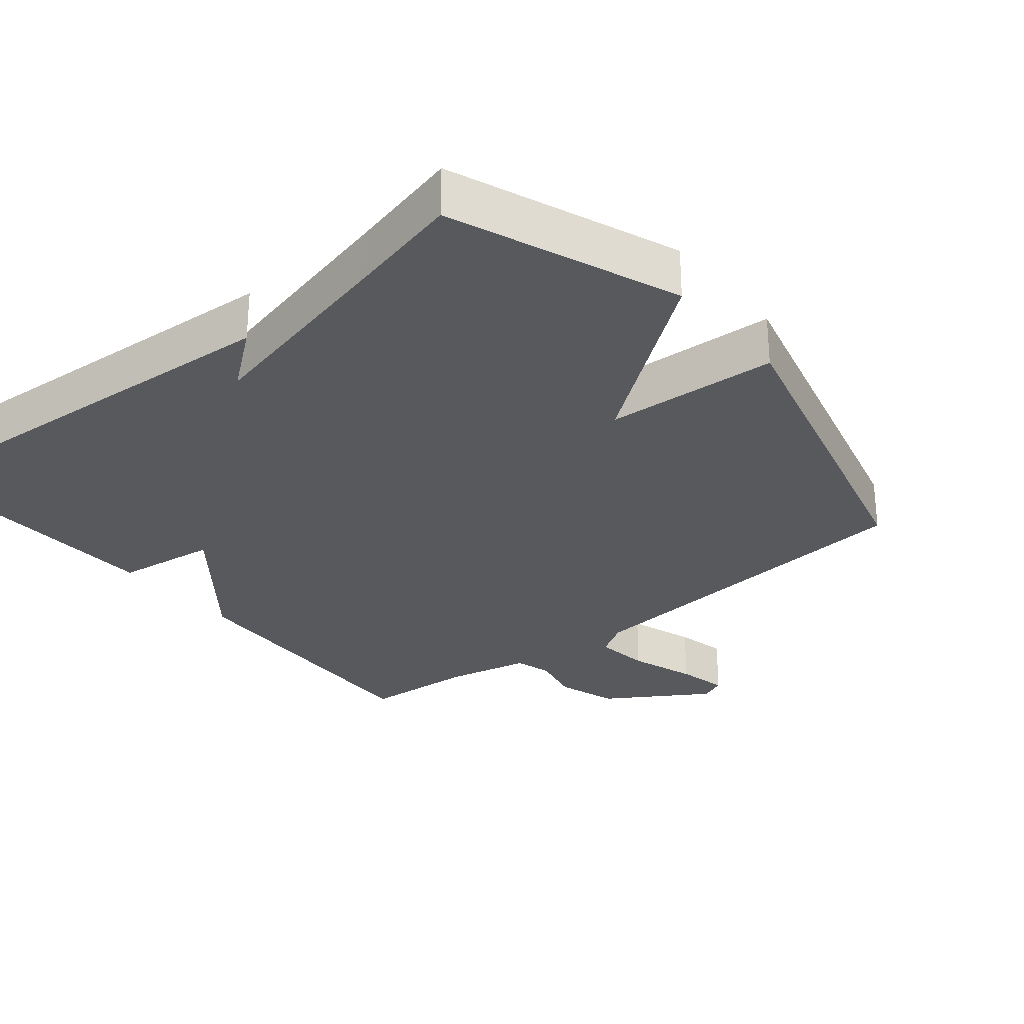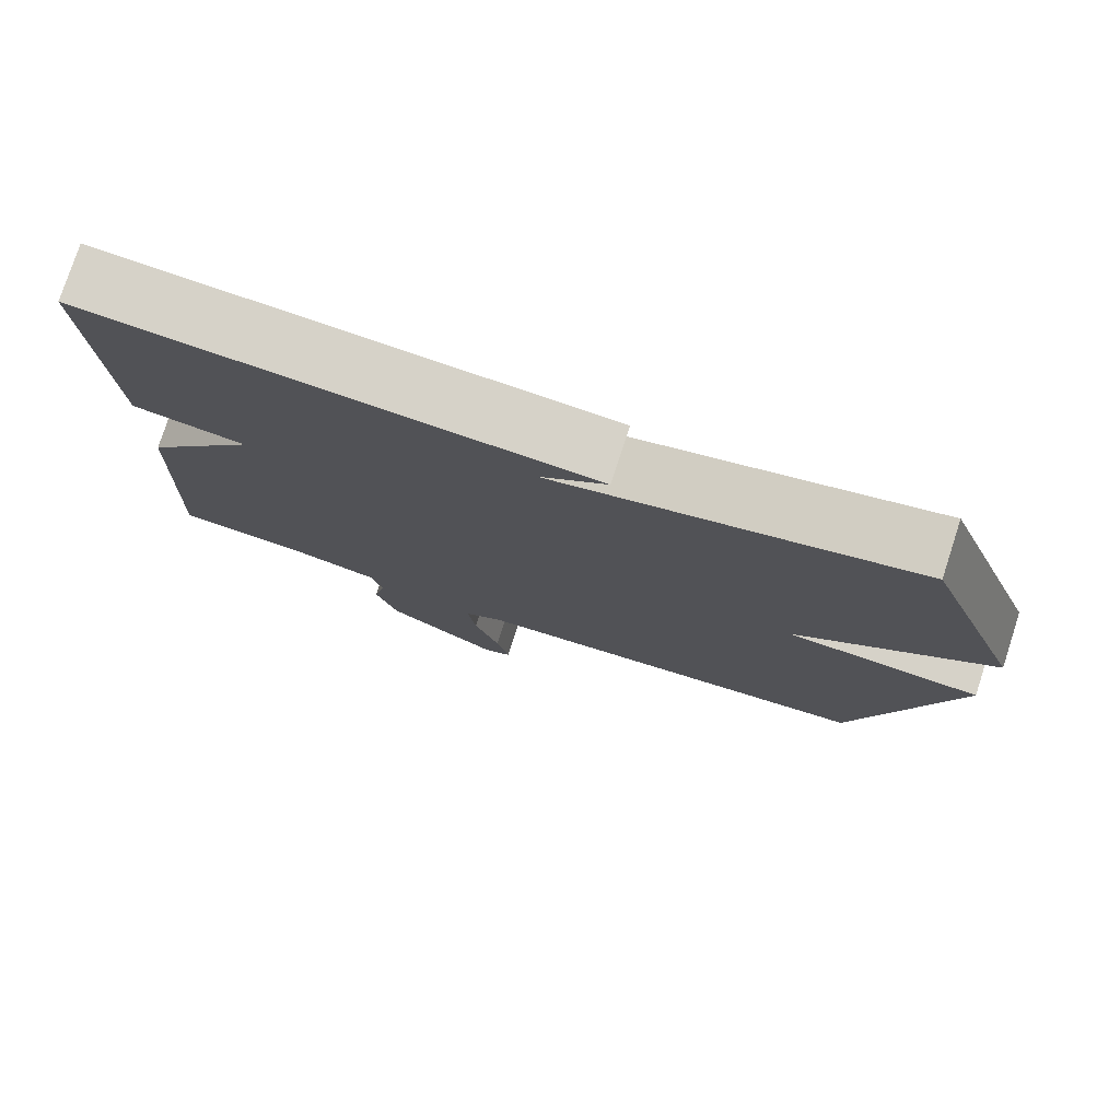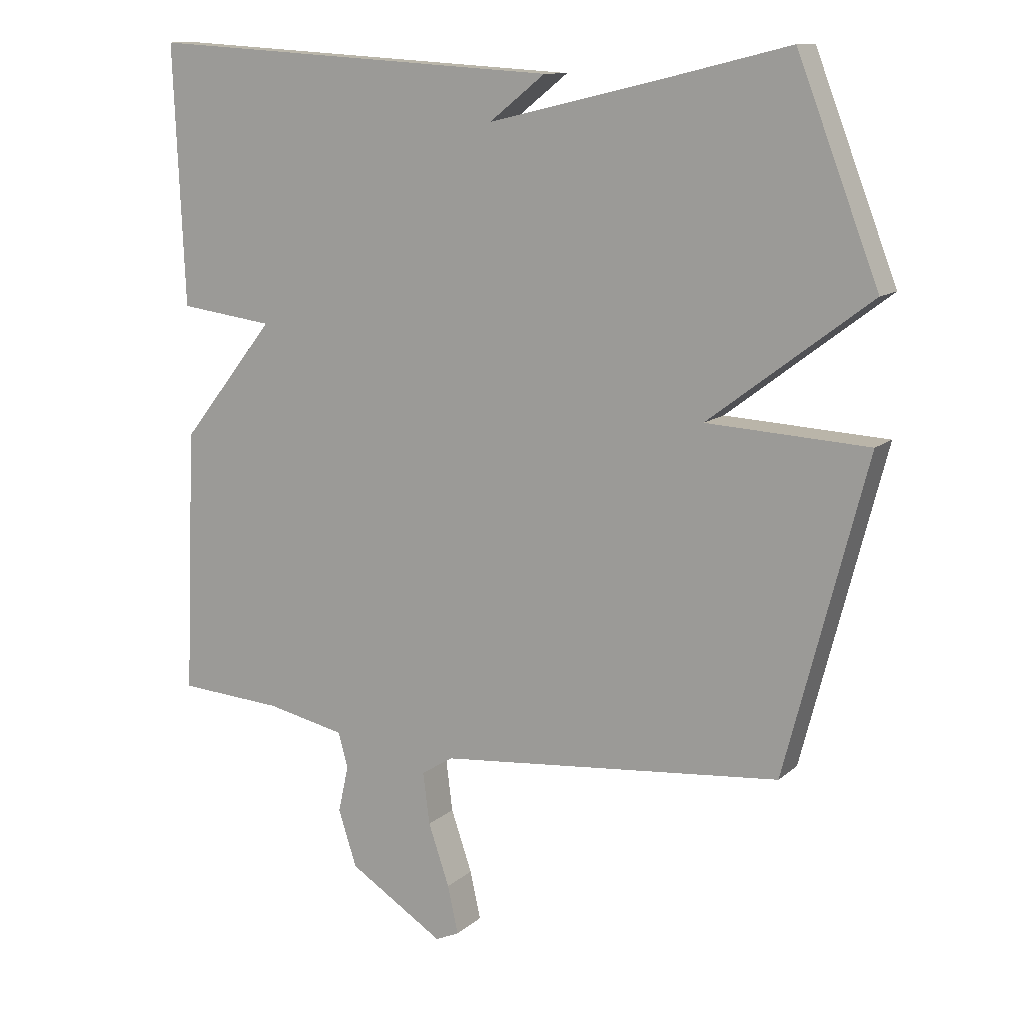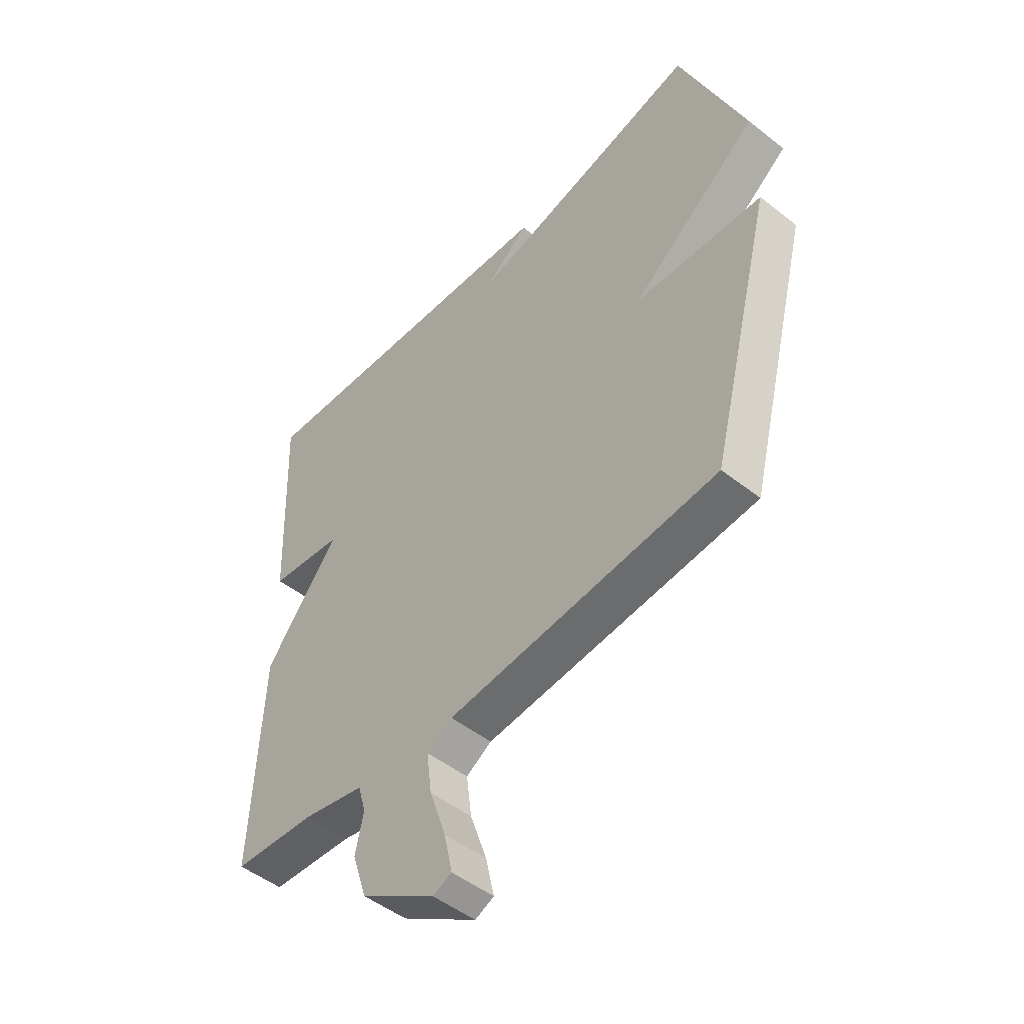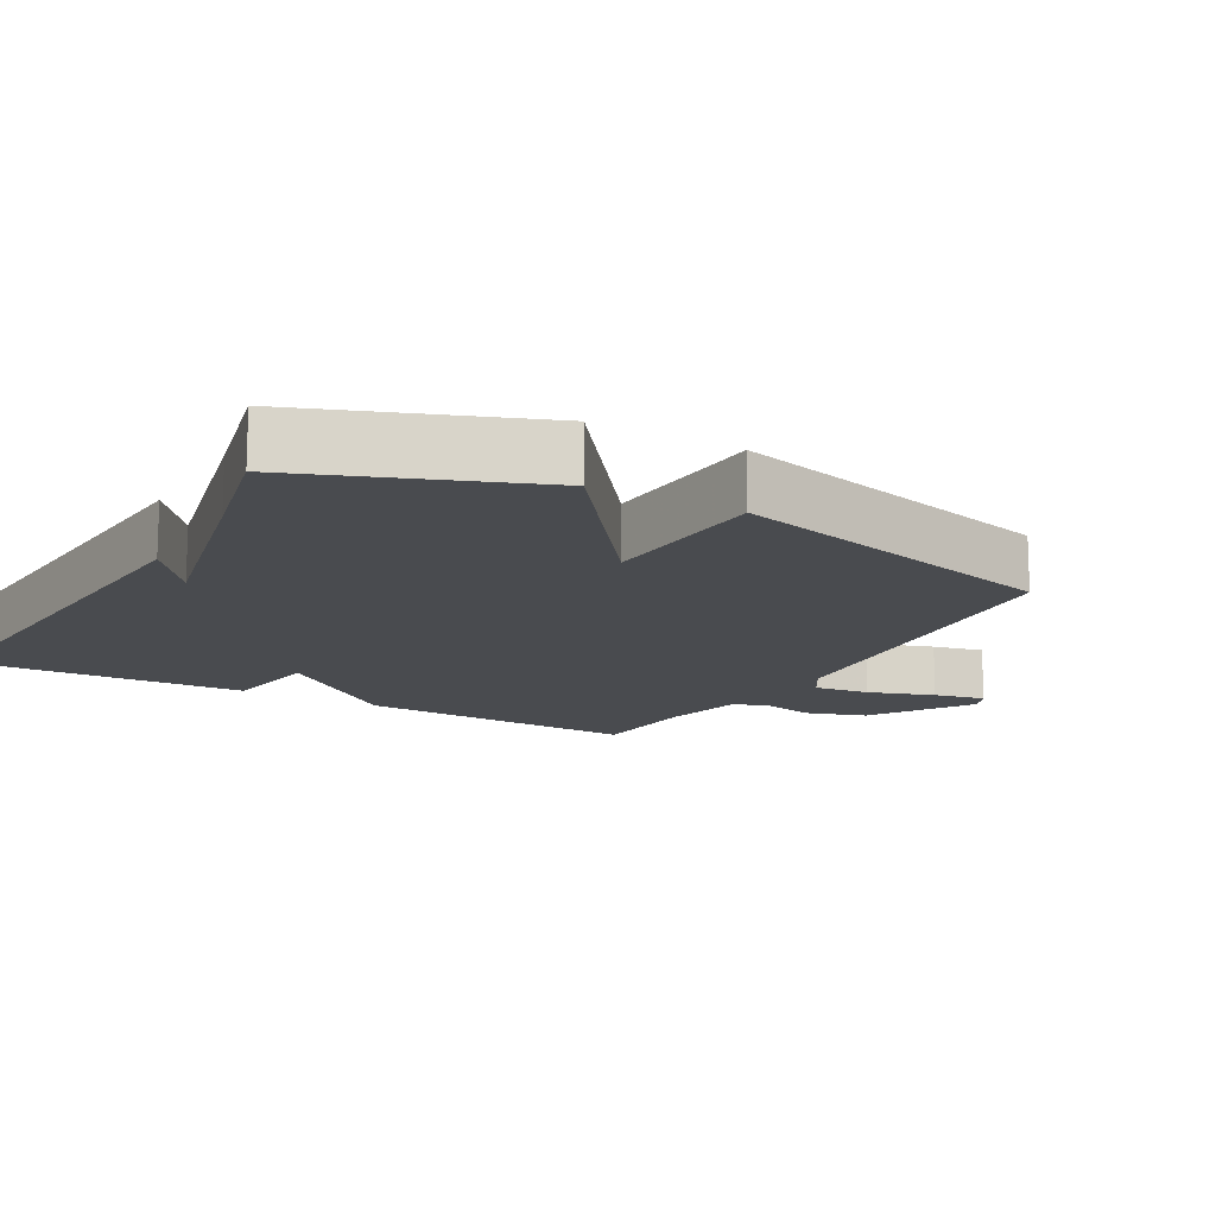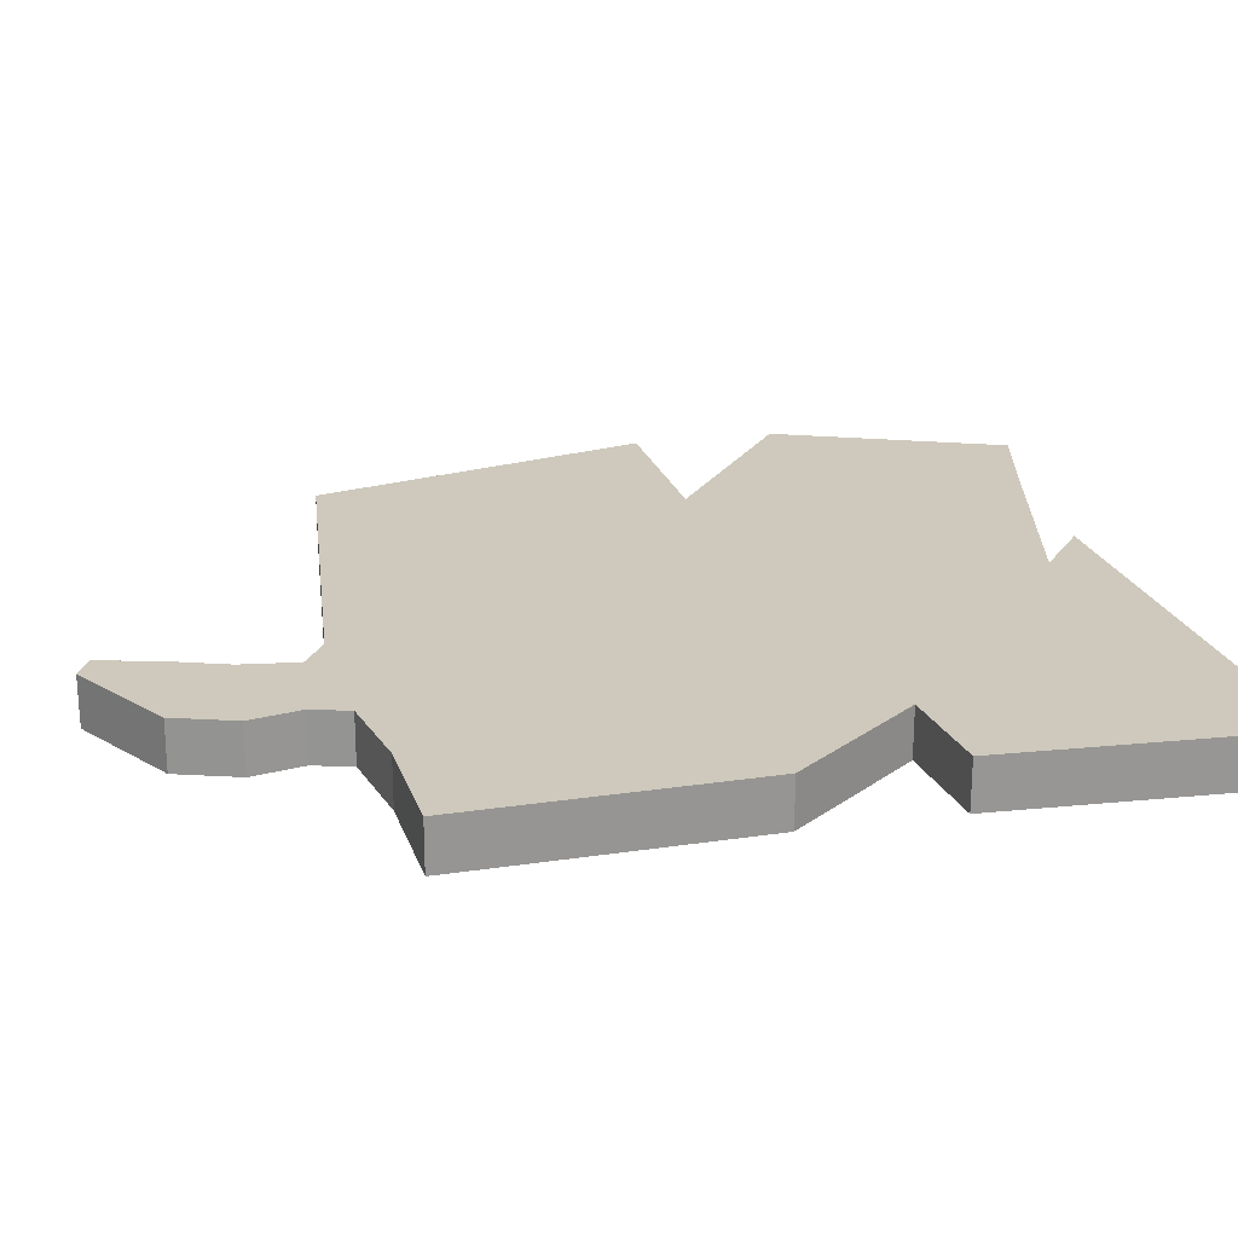
<metadata>
{"format":"obj","ext":"obj","renderer":"f3d","projection":"perspective","resolution":1024,"background":"white","views":[{"elev":-29.0,"azim":39.3,"up":"+Y"},{"elev":77.6,"azim":18.0,"up":"+Z"},{"elev":11.7,"azim":28.2,"up":"+Z"},{"elev":-49.3,"azim":48.9,"up":"+Z"},{"elev":-14.0,"azim":60.4,"up":"+Y"},{"elev":22.5,"azim":-102.3,"up":"+Y"}]}
</metadata>
<code>
v -0.5 0.07 -0.5
v -0.483 0.07 -0.095
v -0.339 0.07 0.086
v -0.483 0.07 0.105
v -0.5 0.07 0.5
v 0.131 0.07 0.459
v 0.046 0.07 0.392
v 0.331 0.07 0.459
v 0.5 0.07 0.5
v 0.624 0.07 0.178
v 0.378 0.07 -0.008
v 0.624 0.07 -0.022
v 0.5 0.07 -0.5
v -0.022 0.07 -0.548
v -0.071 0.07 -0.578
v -0.061 0.07 -0.657
v -0.029 0.07 -0.751
v -0.013 0.07 -0.824
v -0.049 0.07 -0.84
v -0.194 0.07 -0.748
v -0.222 0.07 -0.662
v -0.206 0.07 -0.59
v -0.221 0.07 -0.537
v -0.341 0.07 -0.511
v -0.5 0 -0.5
v -0.483 0 -0.095
v -0.339 0 0.086
v -0.483 0 0.105
v -0.5 0 0.5
v 0.131 0 0.459
v 0.046 0 0.392
v 0.331 0 0.459
v 0.5 0 0.5
v 0.624 0 0.178
v 0.378 0 -0.008
v 0.624 0 -0.022
v 0.5 0 -0.5
v -0.022 0 -0.548
v -0.071 0 -0.578
v -0.061 0 -0.657
v -0.029 0 -0.751
v -0.013 0 -0.824
v -0.049 0 -0.84
v -0.194 0 -0.748
v -0.222 0 -0.662
v -0.206 0 -0.59
v -0.221 0 -0.537
v -0.341 0 -0.511
f 20 21 22
f 19 20 22
f 18 19 22
f 17 18 22
f 16 17 22
f 15 16 22 23
f 14 15 23
f 14 23 24
f 13 14 24
f 12 13 24
f 11 12 24
f 1 2 3
f 24 1 3
f 11 24 3
f 10 11 3
f 9 10 3
f 8 9 3
f 5 6 7
f 4 5 7
f 3 4 7 8
f 46 45 44
f 46 44 43
f 46 43 42
f 46 42 41
f 46 41 40
f 47 46 40 39
f 47 39 38
f 48 47 38
f 48 38 37
f 48 37 36
f 48 36 35
f 27 26 25
f 27 25 48
f 27 48 35
f 27 35 34
f 27 34 33
f 27 33 32
f 31 30 29
f 31 29 28
f 32 31 28 27
f 1 25 26 2
f 2 26 27 3
f 3 27 28 4
f 4 28 29 5
f 5 29 30 6
f 6 30 31 7
f 7 31 32 8
f 8 32 33 9
f 9 33 34 10
f 10 34 35 11
f 11 35 36 12
f 12 36 37 13
f 13 37 38 14
f 14 38 39 15
f 15 39 40 16
f 16 40 41 17
f 17 41 42 18
f 18 42 43 19
f 19 43 44 20
f 20 44 45 21
f 21 45 46 22
f 22 46 47 23
f 23 47 48 24
f 24 48 25 1

</code>
